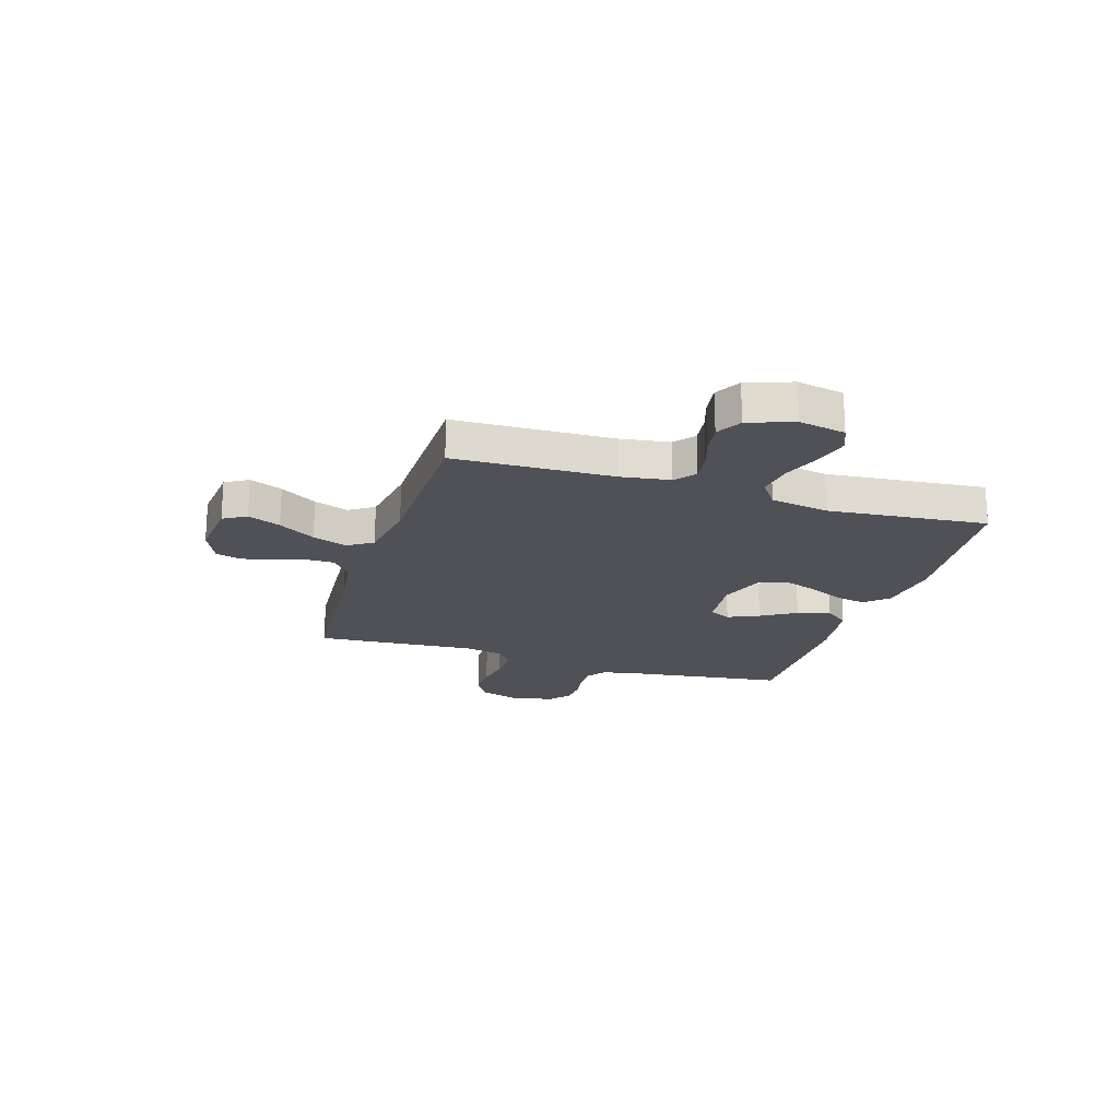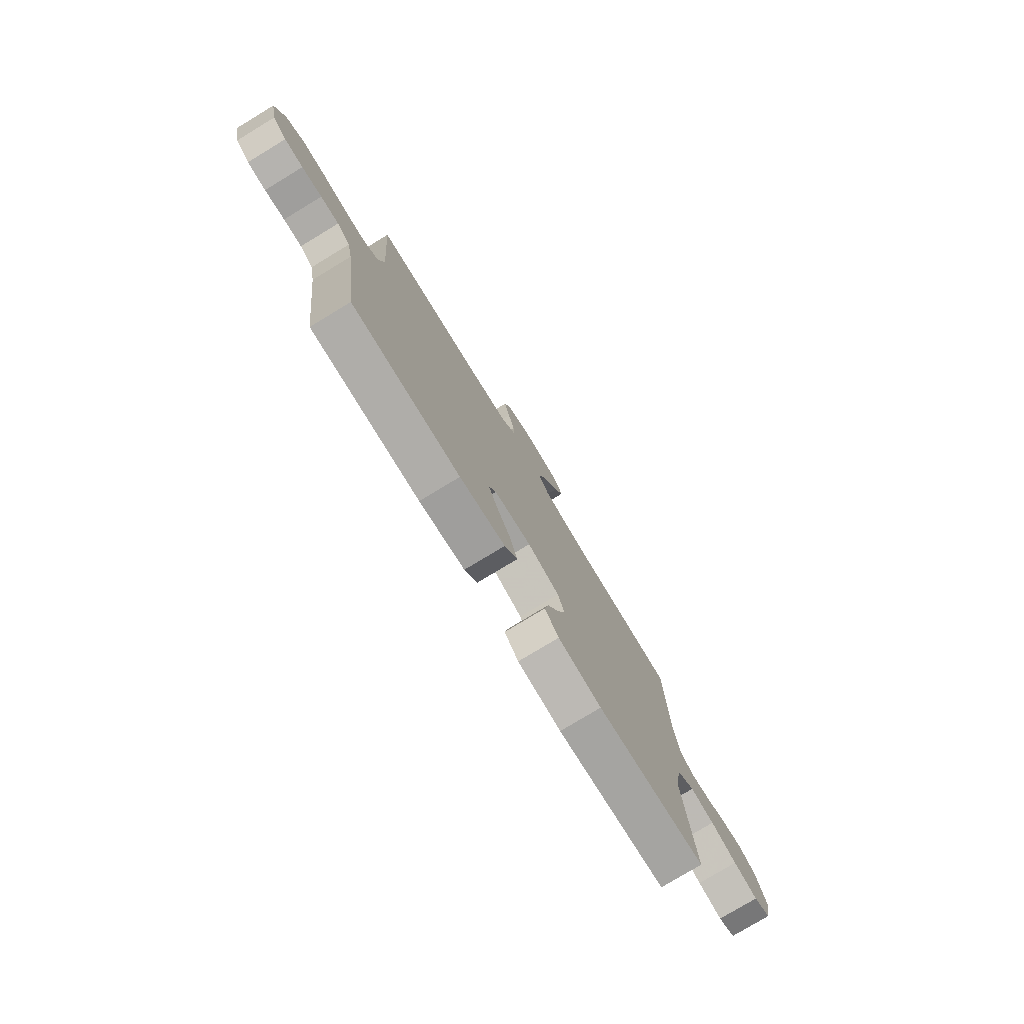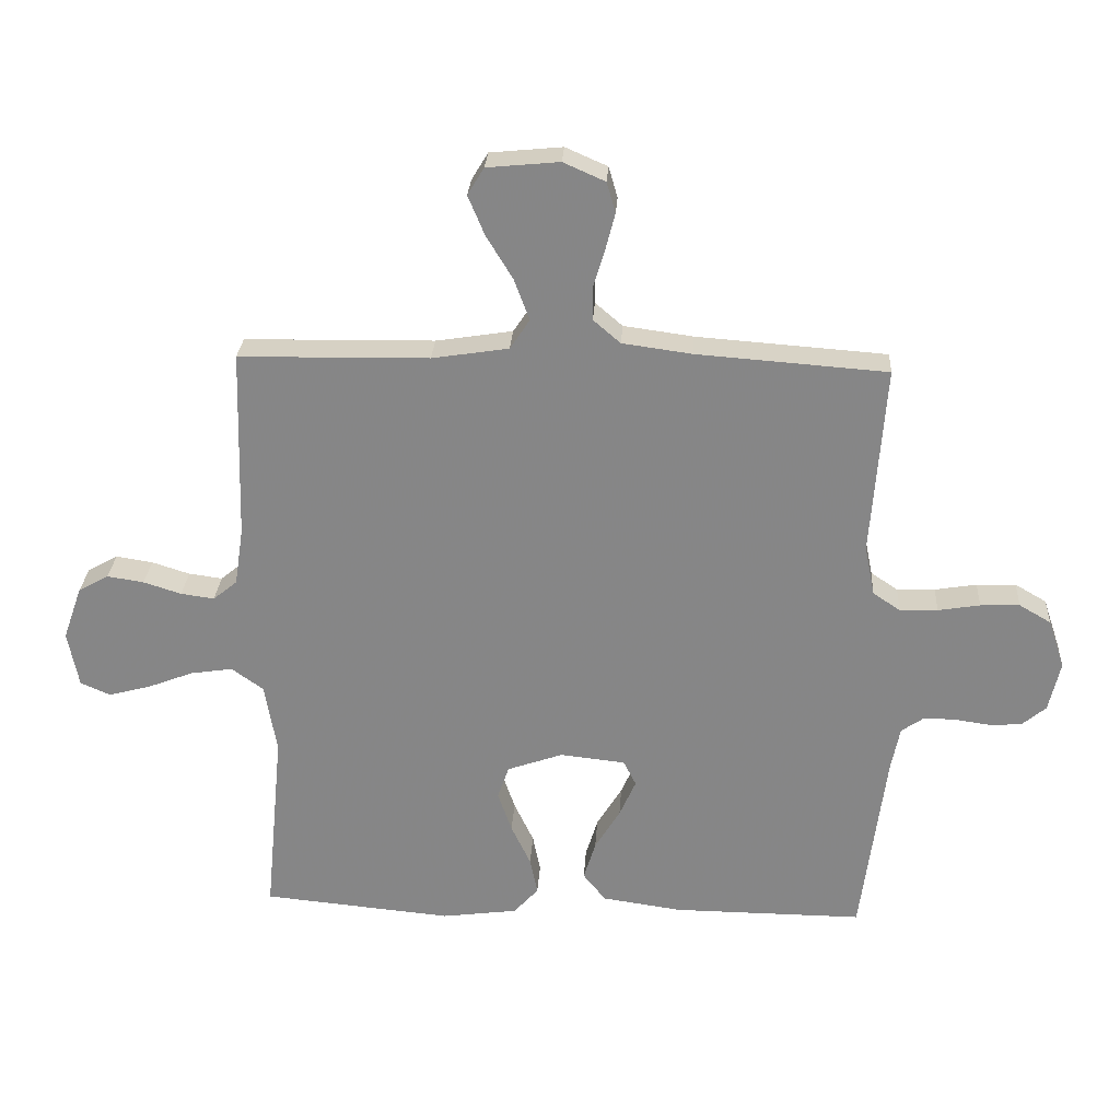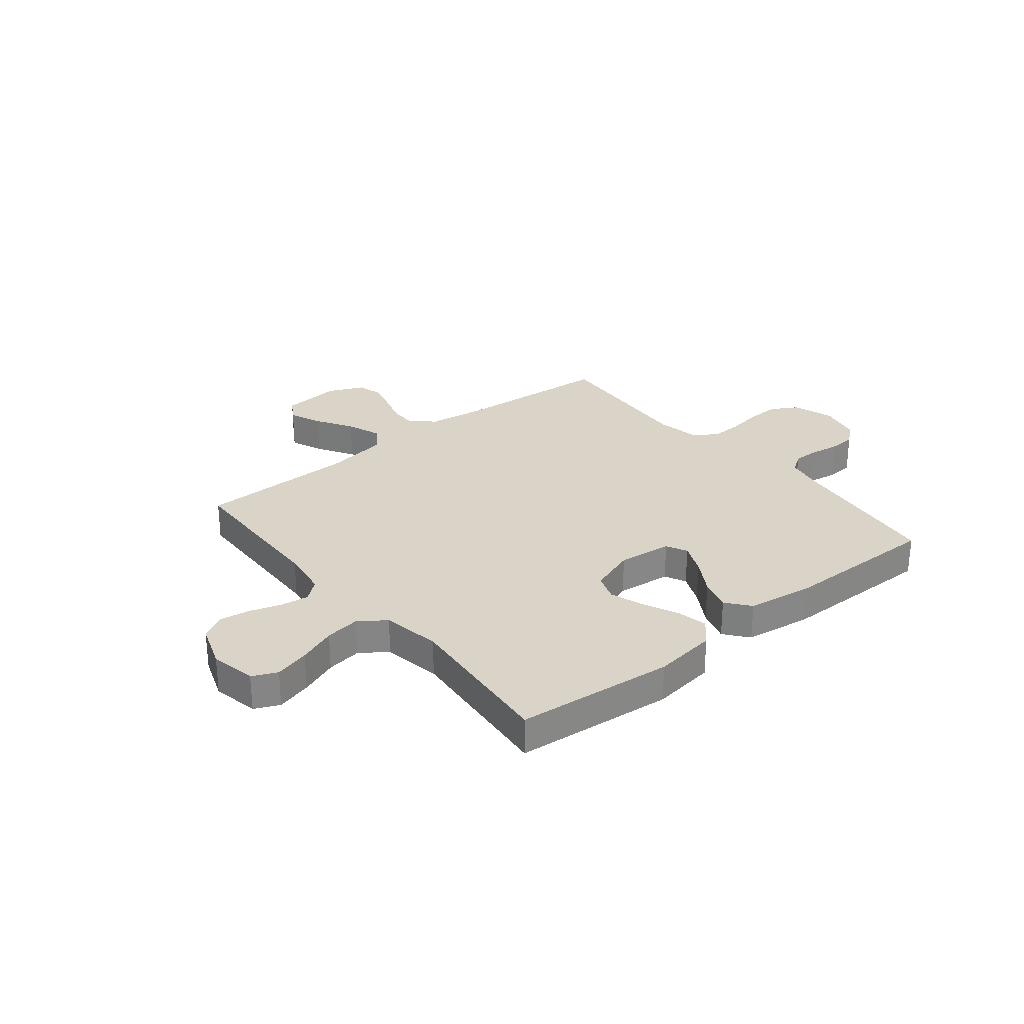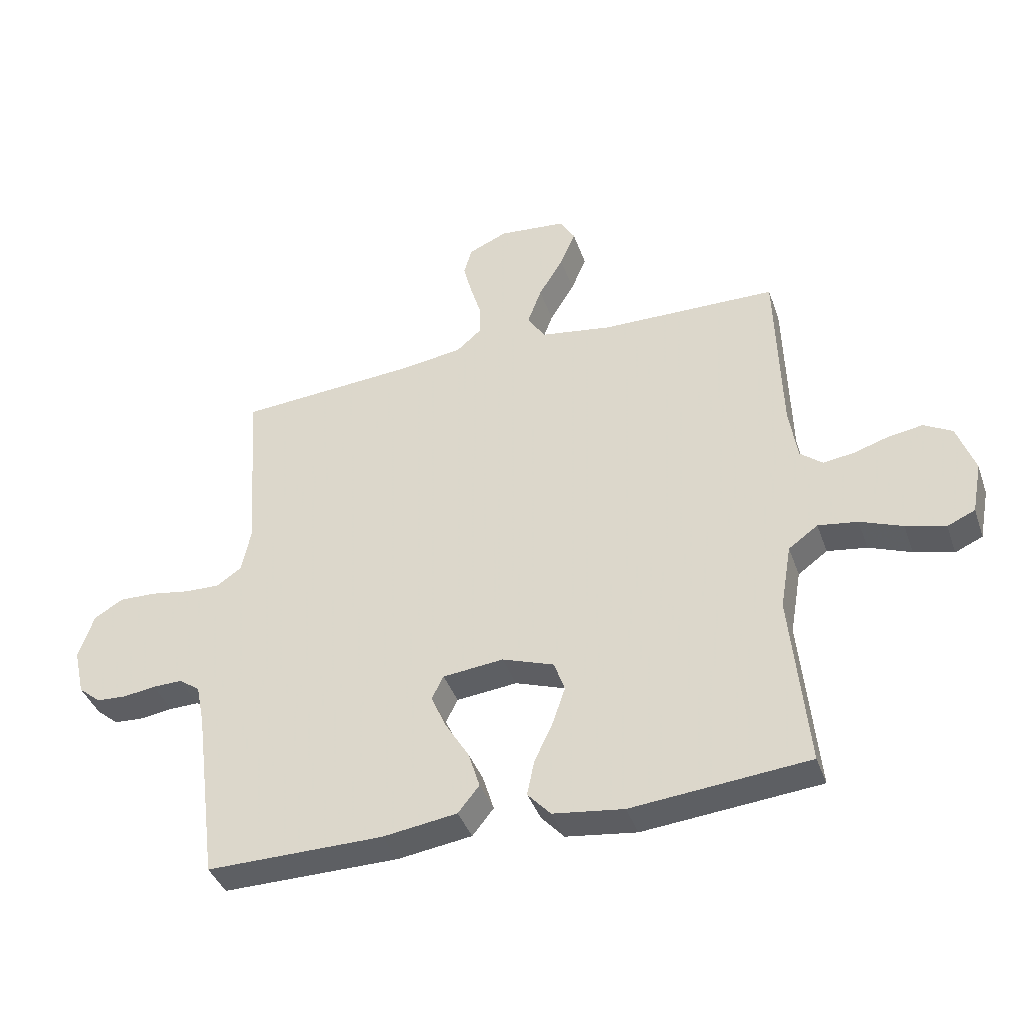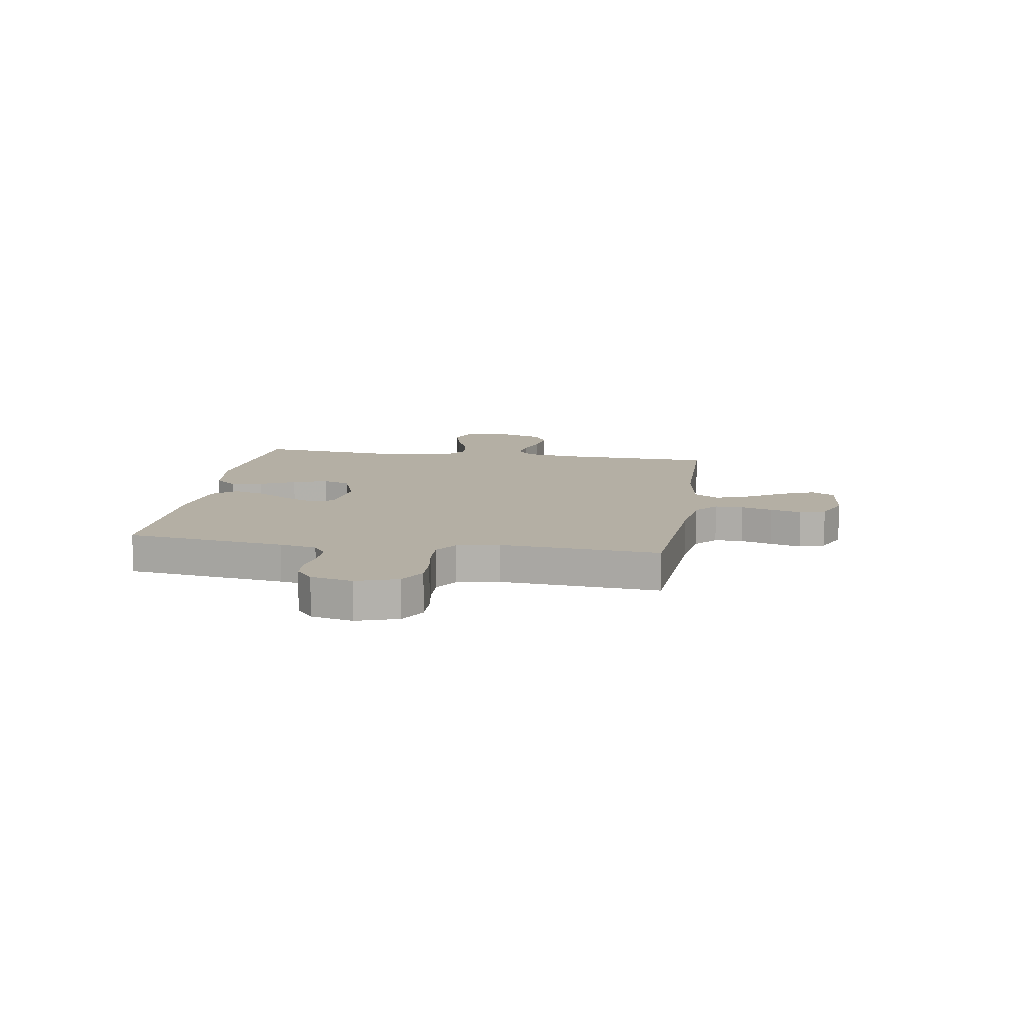
<metadata>
{"format":"obj","ext":"obj","renderer":"f3d","projection":"perspective","resolution":1024,"background":"white","views":[{"elev":-20.3,"azim":72.6,"up":"+Y"},{"elev":-77.7,"azim":-58.8,"up":"+Z"},{"elev":27.3,"azim":-176.5,"up":"+Z"},{"elev":28.4,"azim":141.0,"up":"+Y"},{"elev":-40.1,"azim":18.5,"up":"+Z"},{"elev":11.3,"azim":-81.0,"up":"+Y"}]}
</metadata>
<code>
v -0.5 0.07 -0.5
v -0.539 0.07 -0.2
v -0.553 0.07 -0.13
v -0.589 0.07 -0.105
v -0.639 0.07 -0.106
v -0.694 0.07 -0.114
v -0.745 0.07 -0.111
v -0.783 0.07 -0.079
v -0.801 0.07 0
v -0.775 0.07 0.078
v -0.725 0.07 0.107
v -0.663 0.07 0.105
v -0.597 0.07 0.094
v -0.537 0.07 0.092
v -0.494 0.07 0.121
v -0.478 0.07 0.2
v -0.5 0.07 0.5
v -0.2 0.07 0.522
v -0.09 0.07 0.537
v -0.047 0.07 0.574
v -0.047 0.07 0.627
v -0.065 0.07 0.686
v -0.08 0.07 0.744
v -0.066 0.07 0.792
v 0 0.07 0.821
v 0.114 0.07 0.81
v 0.14 0.07 0.767
v 0.114 0.07 0.705
v 0.072 0.07 0.636
v 0.048 0.07 0.571
v 0.079 0.07 0.524
v 0.2 0.07 0.505
v 0.5 0.07 0.5
v 0.509 0.07 0.2
v 0.523 0.07 0.108
v 0.561 0.07 0.077
v 0.614 0.07 0.084
v 0.674 0.07 0.103
v 0.732 0.07 0.112
v 0.78 0.07 0.085
v 0.81 0.07 0
v 0.793 0.07 -0.088
v 0.746 0.07 -0.109
v 0.679 0.07 -0.091
v 0.607 0.07 -0.063
v 0.54 0.07 -0.053
v 0.49 0.07 -0.089
v 0.471 0.07 -0.2
v 0.5 0.07 -0.5
v 0.2 0.07 -0.528
v 0.08 0.07 -0.512
v 0.041 0.07 -0.469
v 0.053 0.07 -0.41
v 0.084 0.07 -0.344
v 0.106 0.07 -0.28
v 0.088 0.07 -0.228
v 0 0.07 -0.197
v -0.103 0.07 -0.208
v -0.123 0.07 -0.248
v -0.097 0.07 -0.307
v -0.057 0.07 -0.373
v -0.038 0.07 -0.435
v -0.074 0.07 -0.48
v -0.2 0.07 -0.498
v -0.5 0 -0.5
v -0.539 0 -0.2
v -0.553 0 -0.13
v -0.589 0 -0.105
v -0.639 0 -0.106
v -0.694 0 -0.114
v -0.745 0 -0.111
v -0.783 0 -0.079
v -0.801 0 0
v -0.775 0 0.078
v -0.725 0 0.107
v -0.663 0 0.105
v -0.597 0 0.094
v -0.537 0 0.092
v -0.494 0 0.121
v -0.478 0 0.2
v -0.5 0 0.5
v -0.2 0 0.522
v -0.09 0 0.537
v -0.047 0 0.574
v -0.047 0 0.627
v -0.065 0 0.686
v -0.08 0 0.744
v -0.066 0 0.792
v 0 0 0.821
v 0.114 0 0.81
v 0.14 0 0.767
v 0.114 0 0.705
v 0.072 0 0.636
v 0.048 0 0.571
v 0.079 0 0.524
v 0.2 0 0.505
v 0.5 0 0.5
v 0.509 0 0.2
v 0.523 0 0.108
v 0.561 0 0.077
v 0.614 0 0.084
v 0.674 0 0.103
v 0.732 0 0.112
v 0.78 0 0.085
v 0.81 0 0
v 0.793 0 -0.088
v 0.746 0 -0.109
v 0.679 0 -0.091
v 0.607 0 -0.063
v 0.54 0 -0.053
v 0.49 0 -0.089
v 0.471 0 -0.2
v 0.5 0 -0.5
v 0.2 0 -0.528
v 0.08 0 -0.512
v 0.041 0 -0.469
v 0.053 0 -0.41
v 0.084 0 -0.344
v 0.106 0 -0.28
v 0.088 0 -0.228
v 0 0 -0.197
v -0.103 0 -0.208
v -0.123 0 -0.248
v -0.097 0 -0.307
v -0.057 0 -0.373
v -0.038 0 -0.435
v -0.074 0 -0.48
v -0.2 0 -0.498
f 63 64 1 2
f 60 61 62 63
f 59 60 63 2
f 58 59 2 3
f 57 58 3 4
f 51 52 53 54
f 51 54 55
f 48 49 50 51
f 47 48 51 55
f 46 47 55 56
f 42 43 44 45
f 42 45 46
f 41 42 46
f 40 41 46
f 37 38 39 40
f 36 37 40 46
f 35 36 46 56
f 32 33 34
f 31 32 34 35
f 26 27 28 29
f 26 29 30
f 25 26 30
f 24 25 30
f 21 22 23 24
f 21 24 30
f 20 21 30 31
f 16 17 18
f 15 16 18 19
f 10 11 12 13
f 10 13 14
f 9 10 14
f 8 9 14
f 5 6 7 8
f 4 5 8 14
f 57 4 14 15
f 31 35 56 57
f 20 31 57
f 15 19 20 57
f 66 65 128 127
f 127 126 125 124
f 66 127 124 123
f 67 66 123 122
f 68 67 122 121
f 118 117 116 115
f 119 118 115
f 115 114 113 112
f 119 115 112 111
f 120 119 111 110
f 109 108 107 106
f 110 109 106
f 110 106 105
f 110 105 104
f 104 103 102 101
f 110 104 101 100
f 120 110 100 99
f 98 97 96
f 99 98 96 95
f 93 92 91 90
f 94 93 90
f 94 90 89
f 94 89 88
f 88 87 86 85
f 94 88 85
f 95 94 85 84
f 82 81 80
f 83 82 80 79
f 77 76 75 74
f 78 77 74
f 78 74 73
f 78 73 72
f 72 71 70 69
f 78 72 69 68
f 79 78 68 121
f 121 120 99 95
f 121 95 84
f 121 84 83 79
f 1 65 66 2
f 2 66 67 3
f 3 67 68 4
f 4 68 69 5
f 5 69 70 6
f 6 70 71 7
f 7 71 72 8
f 8 72 73 9
f 9 73 74 10
f 10 74 75 11
f 11 75 76 12
f 12 76 77 13
f 13 77 78 14
f 14 78 79 15
f 15 79 80 16
f 16 80 81 17
f 17 81 82 18
f 18 82 83 19
f 19 83 84 20
f 20 84 85 21
f 21 85 86 22
f 22 86 87 23
f 23 87 88 24
f 24 88 89 25
f 25 89 90 26
f 26 90 91 27
f 27 91 92 28
f 28 92 93 29
f 29 93 94 30
f 30 94 95 31
f 31 95 96 32
f 32 96 97 33
f 33 97 98 34
f 34 98 99 35
f 35 99 100 36
f 36 100 101 37
f 37 101 102 38
f 38 102 103 39
f 39 103 104 40
f 40 104 105 41
f 41 105 106 42
f 42 106 107 43
f 43 107 108 44
f 44 108 109 45
f 45 109 110 46
f 46 110 111 47
f 47 111 112 48
f 48 112 113 49
f 49 113 114 50
f 50 114 115 51
f 51 115 116 52
f 52 116 117 53
f 53 117 118 54
f 54 118 119 55
f 55 119 120 56
f 56 120 121 57
f 57 121 122 58
f 58 122 123 59
f 59 123 124 60
f 60 124 125 61
f 61 125 126 62
f 62 126 127 63
f 63 127 128 64
f 64 128 65 1

</code>
